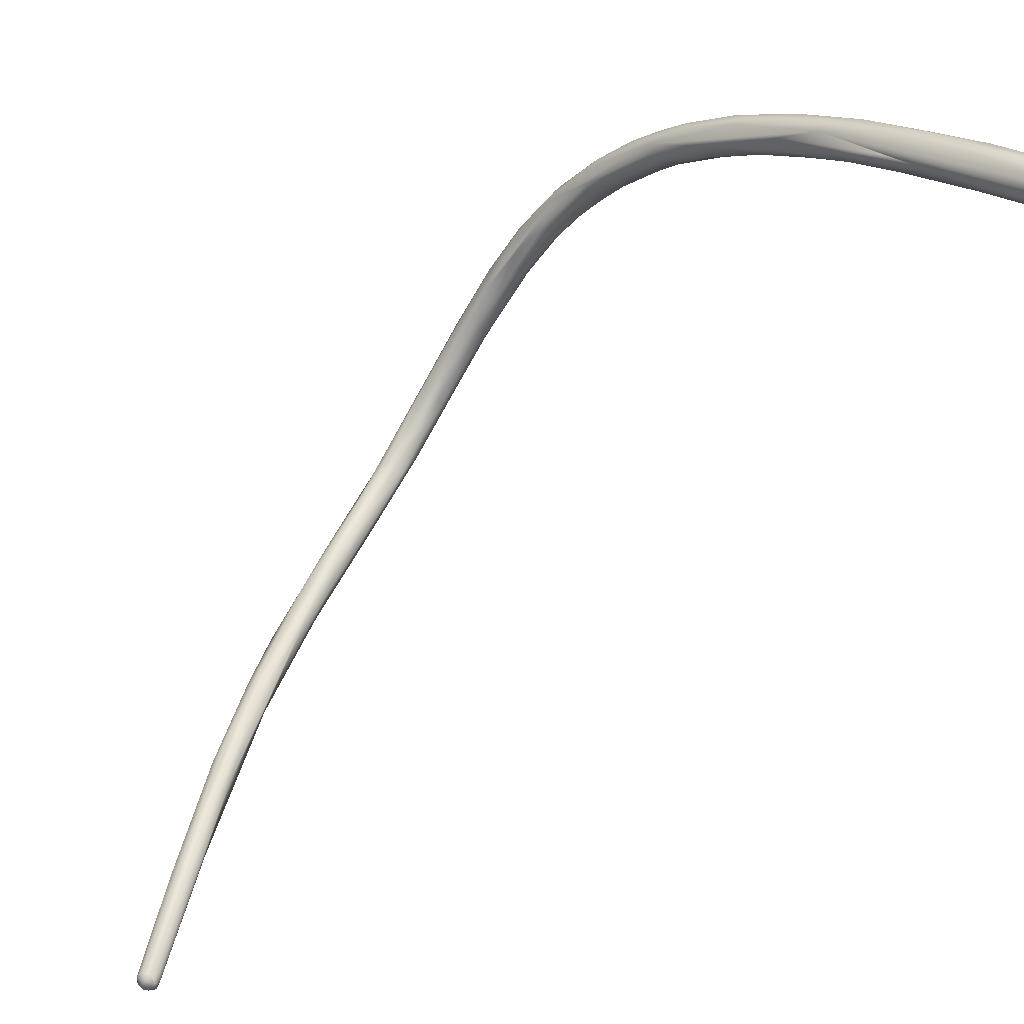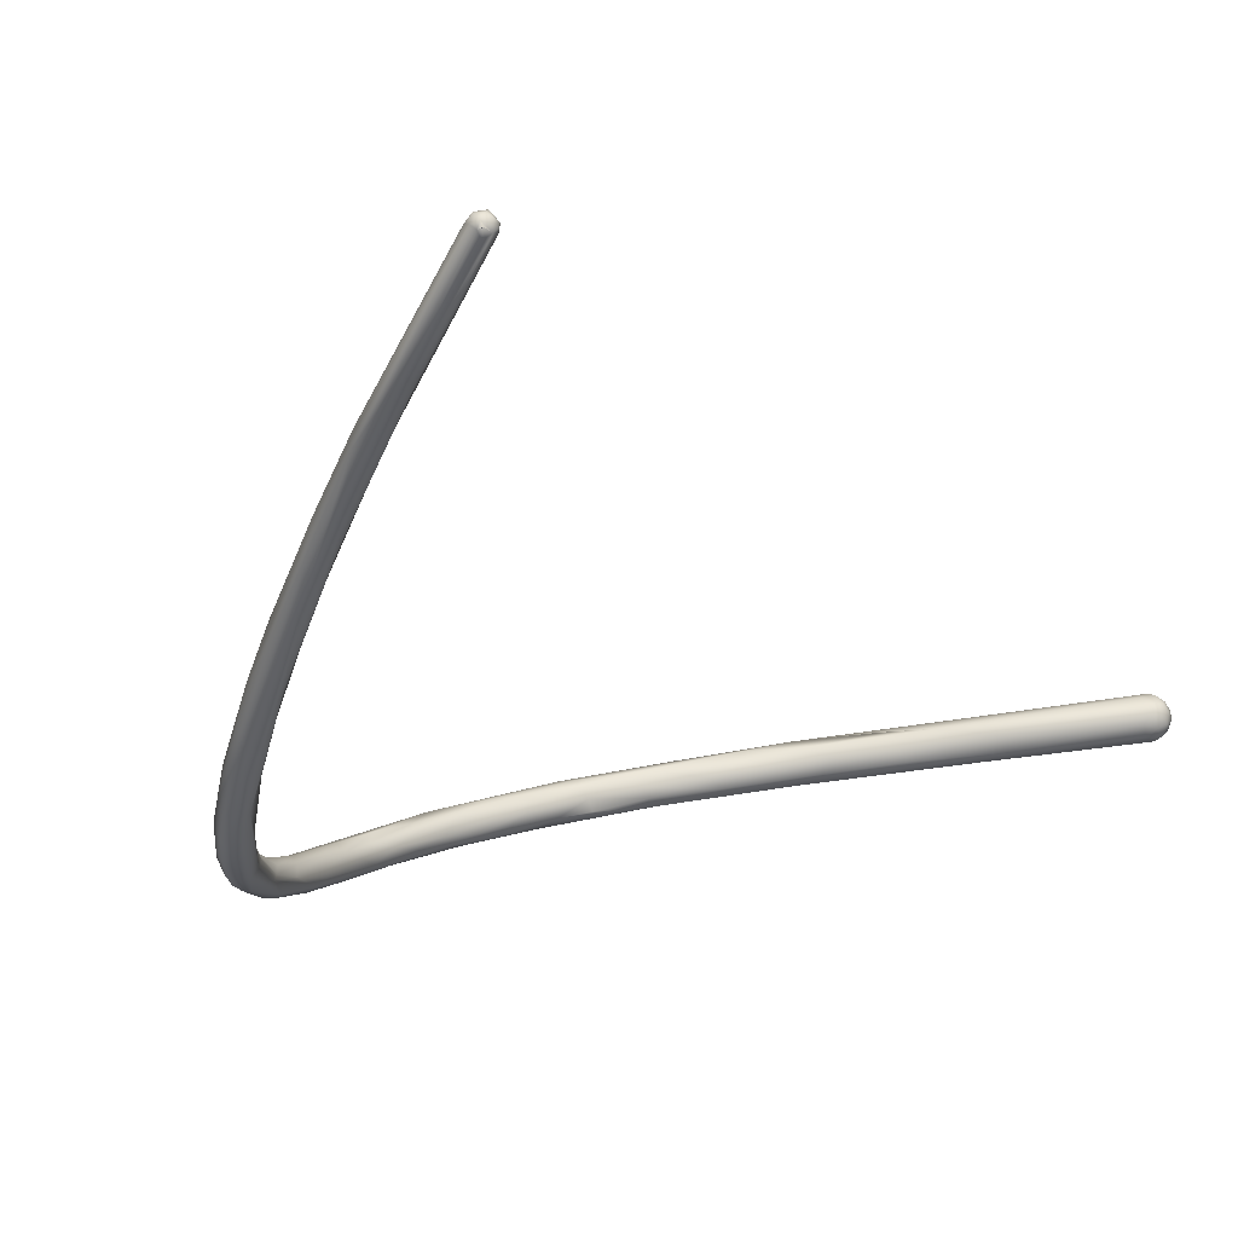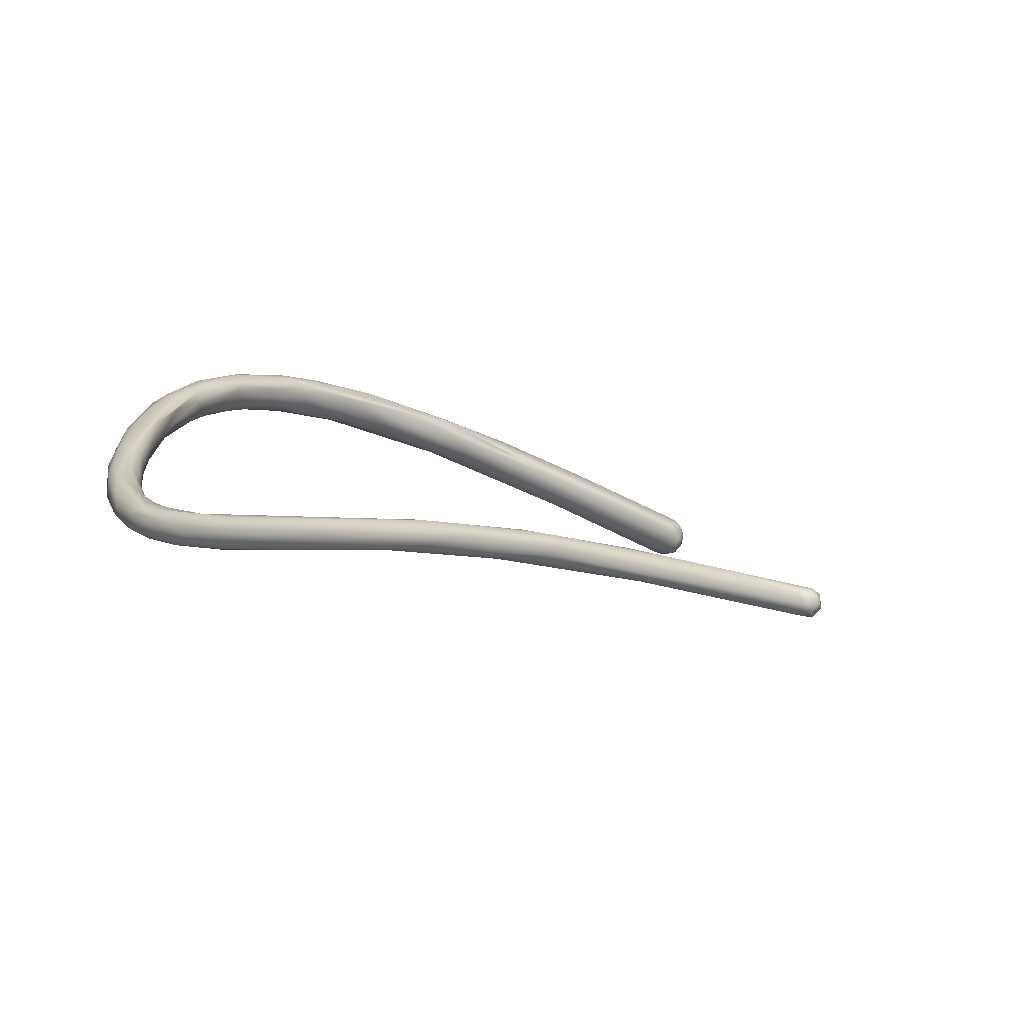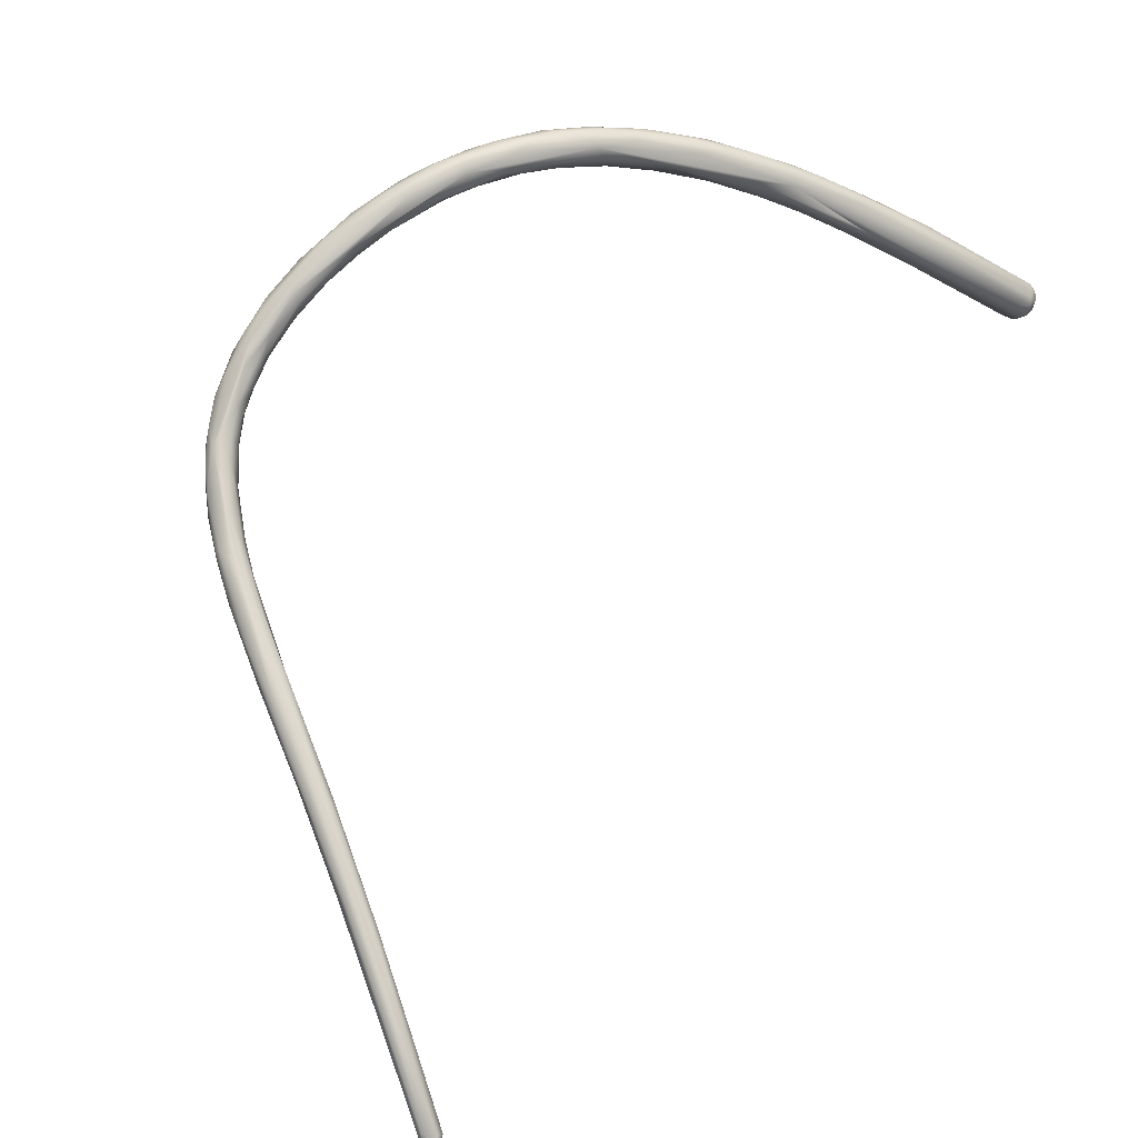
<metadata>
{"format":"obj","ext":"obj","renderer":"f3d","projection":"perspective","resolution":1024,"background":"white","views":[{"elev":21.6,"azim":62.5,"up":"+Z"},{"elev":-67.9,"azim":23.2,"up":"+Z"},{"elev":-36.5,"azim":-21.2,"up":"+Z"},{"elev":-58.2,"azim":-33.3,"up":"+Y"}]}
</metadata>
<code>
o FJ2083.obj_grp1.850
v 0.1545 -0.3936 1.877
v 0.1535 -0.3849 1.886
v 0.1545 -0.3898 1.878
v 0.1541 -0.3916 1.883
v 0.1533 -0.3844 1.891
v 0.1585 -0.4016 1.867
v 0.1564 -0.3995 1.872
v 0.1582 -0.3976 1.868
v 0.1616 -0.4 1.865
v 0.1593 -0.4052 1.866
v 0.1585 -0.3926 1.872
v 0.1607 -0.392 1.873
v 0.156 -0.3942 1.873
v 0.1591 -0.4045 1.87
v 0.1592 -0.4026 1.873
v 0.1559 -0.3876 1.878
v 0.1575 -0.3867 1.879
v 0.1552 -0.3875 1.892
v 0.1569 -0.3914 1.887
v 0.1563 -0.3811 1.887
v 0.1591 -0.3911 1.887
v 0.1542 -0.383 1.897
v 0.1541 -0.38 1.892
v 0.156 -0.375 1.899
v 0.1541 -0.3783 1.9
v 0.1588 -0.3805 1.906
v 0.1588 -0.3858 1.896
v 0.1574 -0.377 1.894
v 0.157 -0.3773 1.909
v 0.1569 -0.3718 1.911
v 0.1666 -0.4085 1.859
v 0.1618 -0.4066 1.862
v 0.1629 -0.4118 1.862
v 0.1646 -0.4016 1.864
v 0.1714 -0.424 1.856
v 0.1626 -0.3929 1.874
v 0.1599 -0.3969 1.88
v 0.162 -0.4028 1.874
v 0.1628 -0.3979 1.877
v 0.1591 -0.3785 1.891
v 0.1612 -0.3846 1.885
v 0.162 -0.3923 1.882
v 0.1606 -0.3877 1.89
v 0.1623 -0.371 1.906
v 0.1595 -0.3699 1.907
v 0.1614 -0.3806 1.904
v 0.1585 -0.3691 1.912
v 0.1593 -0.3711 1.919
v 0.1664 -0.4148 1.857
v 0.1675 -0.4138 1.856
v 0.1713 -0.4115 1.858
v 0.1709 -0.4225 1.854
v 0.1697 -0.4175 1.863
v 0.1654 -0.4073 1.87
v 0.1681 -0.4045 1.865
v 0.165 -0.3982 1.871
v 0.165 -0.4011 1.872
v 0.1695 -0.4084 1.865
v 0.1631 -0.3934 1.877
v 0.1616 -0.385 1.887
v 0.1617 -0.3855 1.89
v 0.1628 -0.3801 1.9
v 0.1624 -0.3787 1.896
v 0.1648 -0.3704 1.91
v 0.1655 -0.3727 1.909
v 0.1653 -0.3753 1.911
v 0.1646 -0.3623 1.925
v 0.1626 -0.3653 1.927
v 0.1637 -0.3704 1.926
v 0.173 -0.423 1.852
v 0.1767 -0.4233 1.85
v 0.1748 -0.4182 1.853
v 0.1746 -0.4263 1.857
v 0.1755 -0.4215 1.86
v 0.1698 -0.4126 1.865
v 0.1687 -0.3706 1.919
v 0.1666 -0.3725 1.922
v 0.1663 -0.3622 1.923
v 0.1718 -0.3657 1.938
v 0.1672 -0.3601 1.933
v 0.1668 -0.3641 1.935
v 0.1793 -0.4325 1.849
v 0.1777 -0.4189 1.856
v 0.1762 -0.4187 1.859
v 0.1863 -0.4392 1.851
v 0.1711 -0.3624 1.926
v 0.1725 -0.3675 1.932
v 0.1699 -0.3642 1.938
v 0.1692 -0.3593 1.938
v 0.181 -0.4314 1.847
v 0.1863 -0.4416 1.847
v 0.1853 -0.4332 1.854
v 0.1814 -0.4268 1.856
v 0.1756 -0.362 1.932
v 0.1722 -0.3674 1.927
v 0.1764 -0.3559 1.937
v 0.1819 -0.3601 1.949
v 0.1738 -0.355 1.941
v 0.173 -0.3576 1.944
v 0.1748 -0.3577 1.947
v 0.1935 -0.4475 1.841
v 0.193 -0.4382 1.845
v 0.1872 -0.4308 1.85
v 0.1787 -0.3573 1.937
v 0.1791 -0.3627 1.94
v 0.1834 -0.353 1.943
v 0.1847 -0.3489 1.95
v 0.1798 -0.3585 1.951
v 0.2046 -0.4543 1.836
v 0.1966 -0.4525 1.844
v 0.199 -0.445 1.846
v 0.181 -0.3603 1.94
v 0.1804 -0.3517 1.951
v 0.1865 -0.3473 1.954
v 0.1796 -0.3569 1.951
v 0.2109 -0.4646 1.833
v 0.1993 -0.4445 1.844
v 0.1844 -0.3551 1.943
v 0.185 -0.3511 1.957
v 0.191 -0.3557 1.952
v 0.1924 -0.3553 1.955
v 0.1869 -0.3567 1.946
v 0.1895 -0.3512 1.96
v 0.2095 -0.4647 1.839
v 0.2083 -0.4605 1.842
v 0.1904 -0.3502 1.949
v 0.1926 -0.3458 1.954
v 0.1887 -0.3469 1.958
v 0.1945 -0.3452 1.964
v 0.1919 -0.3521 1.961
v 0.1912 -0.3541 1.959
v 0.2162 -0.4721 1.832
v 0.1953 -0.3511 1.953
v 0.2011 -0.3407 1.961
v 0.2121 -0.4592 1.835
v 0.2175 -0.4638 1.833
v 0.2186 -0.4671 1.837
v 0.1968 -0.347 1.954
v 0.2016 -0.3475 1.957
v 0.202 -0.3505 1.96
v 0.2022 -0.3401 1.966
v 0.2005 -0.3466 1.968
v 0.1974 -0.3461 1.966
v 0.2089 -0.3472 1.968
v 0.2203 -0.4712 1.836
v 0.2029 -0.3488 1.959
v 0.2049 -0.3411 1.97
v 0.2064 -0.3465 1.969
v 0.2358 -0.4811 1.825
v 0.2287 -0.4829 1.828
v 0.2065 -0.3419 1.96
v 0.2121 -0.3465 1.967
v 0.2104 -0.3364 1.968
v 0.2304 -0.4838 1.822
v 0.2228 -0.4718 1.827
v 0.2141 -0.3387 1.964
v 0.2144 -0.3422 1.964
v 0.2247 -0.3324 1.969
v 0.2268 -0.3302 1.973
v 0.2155 -0.3349 1.972
v 0.2079 -0.342 1.971
v 0.2398 -0.4907 1.816
v 0.2321 -0.4869 1.823
v 0.2262 -0.4788 1.831
v 0.2135 -0.3453 1.965
v 0.2172 -0.3422 1.974
v 0.2417 -0.489 1.823
v 0.244 -0.4938 1.821
v 0.2183 -0.3366 1.976
v 0.2166 -0.3401 1.975
v 0.2464 -0.4943 1.813
v 0.2272 -0.3348 1.968
v 0.2289 -0.3402 1.972
v 0.2265 -0.3388 1.968
v 0.2253 -0.3319 1.976
v 0.2312 -0.334 1.98
v 0.2485 -0.4934 1.813
v 0.2528 -0.504 1.813
v 0.2347 -0.3334 1.97
v 0.2354 -0.3295 1.98
v 0.2372 -0.3346 1.98
v 0.2344 -0.3371 1.978
v 0.271 -0.5195 1.797
v 0.2434 -0.3287 1.972
v 0.2414 -0.3328 1.971
v 0.2404 -0.3255 1.978
v 0.2621 -0.3292 1.981
v 0.2719 -0.5184 1.796
v 0.2698 -0.5195 1.799
v 0.2745 -0.5181 1.801
v 0.2596 -0.3205 1.976
v 0.2436 -0.3254 1.98
v 0.2731 -0.5199 1.801
v 0.272 -0.5207 1.799
v 0.2749 -0.516 1.798
v 0.2739 -0.5155 1.8
v 0.2487 -0.3326 1.974
v 0.2505 -0.3333 1.978
v 0.2494 -0.3276 1.983
v 0.2569 -0.3274 1.973
v 0.2723 -0.3155 1.98
v 0.2665 -0.3216 1.974
v 0.2654 -0.3185 1.982
v 0.2605 -0.3219 1.984
v 0.2614 -0.327 1.984
v 0.2638 -0.3289 1.977
v 0.2718 -0.5163 1.796
v 0.2731 -0.5184 1.796
v 0.2741 -0.5167 1.796
v 0.2731 -0.5184 1.796
v 0.2751 -0.5169 1.797
v 0.272 -0.5208 1.798
v 0.273 -0.5196 1.796
v 0.2741 -0.5202 1.797
v 0.2745 -0.5199 1.8
v 0.2751 -0.5188 1.797
v 0.2694 -0.3211 1.985
v 0.2756 -0.5174 1.798
v 0.2755 -0.5174 1.798
v 0.2695 -0.3249 1.975
v 0.2824 -0.3241 1.979
v 0.2814 -0.3221 1.985
v 0.2869 -0.3161 1.975
v 0.2864 -0.3141 1.985
v 0.3026 -0.308 1.977
v 0.285 -0.3199 1.975
v 0.2907 -0.317 1.986
v 0.3089 -0.3092 1.975
v 0.2966 -0.3198 1.978
v 0.2959 -0.3091 1.982
v 0.3079 -0.3157 1.984
v 0.3085 -0.3143 1.975
v 0.3452 -0.3073 1.981
v 0.3164 -0.3045 1.984
v 0.3064 -0.3101 1.986
v 0.3406 -0.3004 1.974
v 0.3442 -0.3064 1.983
v 0.3415 -0.3041 1.974
v 0.3419 -0.2971 1.977
v 0.3435 -0.3022 1.985
v 0.3423 -0.2989 1.984
v 0.3444 -0.3044 1.985
v 0.3419 -0.2971 1.981
v 0.3427 -0.2966 1.979
v 0.3418 -0.3088 1.979
v 0.3439 -0.2982 1.976
v 0.3459 -0.2979 1.978
v 0.3441 -0.3015 1.974
v 0.3464 -0.3012 1.975
v 0.3448 -0.3052 1.975
v 0.3462 -0.3042 1.975
v 0.3453 -0.3067 1.976
v 0.3455 -0.2977 1.981
v 0.3441 -0.2979 1.983
v 0.3446 -0.3002 1.984
v 0.3459 -0.3029 1.984
v 0.3464 -0.2993 1.977
v 0.3478 -0.3005 1.978
v 0.3479 -0.303 1.977
v 0.3474 -0.3053 1.978
v 0.3465 -0.3069 1.98
v 0.3472 -0.2994 1.98
v 0.3483 -0.3021 1.979
v 0.3465 -0.3 1.983
v 0.3479 -0.3025 1.982
v 0.3479 -0.3047 1.98
v 0.3468 -0.3048 1.983
f 1 2 3
f 1 4 2
f 4 5 2
f 13 6 7
f 6 13 8
f 6 10 7
f 13 11 8
f 13 7 1
f 33 7 10
f 33 14 7
f 3 16 13
f 11 13 16
f 3 13 1
f 4 7 14
f 1 7 4
f 18 4 14
f 18 15 19
f 14 15 18
f 20 16 2
f 3 2 16
f 17 16 20
f 4 18 22
f 23 24 20
f 2 5 25
f 23 20 2
f 4 22 5
f 18 19 26
f 19 27 26
f 25 23 2
f 24 28 20
f 5 22 25
f 26 29 18
f 25 24 23
f 32 9 31
f 33 10 32
f 6 8 32
f 8 9 32
f 32 10 6
f 14 33 35
f 11 9 8
f 9 11 12
f 34 9 12
f 11 17 12
f 11 16 17
f 15 38 37
f 38 39 37
f 17 40 12
f 41 36 12
f 37 19 15
f 20 40 17
f 37 21 19
f 40 41 12
f 21 27 19
f 43 21 37
f 40 20 28
f 40 44 41
f 21 43 27
f 28 45 40
f 43 46 27
f 28 24 45
f 30 47 24
f 47 45 24
f 24 25 30
f 22 18 29
f 25 22 29
f 25 48 30
f 29 48 25
f 31 34 51
f 50 49 32
f 32 31 50
f 32 49 33
f 49 52 33
f 31 9 34
f 15 14 53
f 34 12 51
f 54 15 53
f 12 36 51
f 36 55 51
f 15 54 38
f 57 38 54
f 54 58 57
f 56 36 59
f 36 56 55
f 57 39 38
f 56 57 58
f 59 42 39
f 42 37 39
f 56 59 57
f 39 57 59
f 36 41 59
f 59 41 60
f 59 60 42
f 43 37 42
f 61 43 42
f 60 61 42
f 60 62 61
f 60 63 62
f 41 44 63
f 41 63 60
f 43 61 46
f 44 64 63
f 63 64 65
f 40 45 44
f 63 65 66
f 66 62 63
f 46 26 27
f 61 62 46
f 45 47 67
f 30 68 47
f 68 30 48
f 29 69 48
f 69 29 26
f 70 50 71
f 50 70 49
f 70 52 49
f 72 31 51
f 52 35 33
f 35 73 14
f 53 74 75
f 73 53 14
f 58 54 75
f 54 53 75
f 55 56 58
f 65 76 66
f 46 62 66
f 66 77 46
f 44 45 78
f 46 77 26
f 45 67 78
f 68 67 47
f 79 69 26
f 67 68 80
f 81 68 48
f 48 69 81
f 31 71 50
f 52 82 35
f 72 71 31
f 83 51 55
f 75 74 84
f 85 74 53
f 55 58 83
f 58 75 84
f 58 84 83
f 64 86 65
f 86 64 44
f 65 86 76
f 77 66 76
f 86 44 78
f 76 87 77
f 77 79 26
f 81 69 88
f 68 89 80
f 81 89 68
f 70 71 90
f 70 90 82
f 70 82 52
f 82 91 35
f 73 85 53
f 92 74 85
f 92 93 74
f 74 93 84
f 76 86 94
f 95 76 94
f 87 76 95
f 86 78 96
f 77 97 79
f 87 97 77
f 80 98 67
f 99 89 81
f 79 88 69
f 100 99 81
f 82 90 101
f 51 83 102
f 83 84 103
f 86 104 94
f 78 67 96
f 104 86 96
f 106 104 96
f 105 87 95
f 67 98 107
f 98 80 89
f 88 79 108
f 100 81 88
f 51 102 72
f 83 103 102
f 35 91 110
f 73 35 110
f 103 84 93
f 103 93 111
f 92 111 93
f 95 94 112
f 105 95 112
f 67 107 96
f 113 98 89
f 98 113 114
f 88 115 100
f 97 108 79
f 115 88 108
f 109 71 72
f 101 90 116
f 101 91 82
f 85 73 110
f 102 103 117
f 94 104 118
f 112 94 118
f 118 104 106
f 97 87 105
f 107 106 96
f 99 113 89
f 107 98 114
f 113 99 100
f 113 100 119
f 103 111 117
f 112 120 105
f 121 97 105
f 120 112 122
f 119 100 115
f 97 131 108
f 115 123 119
f 115 108 123
f 109 72 102
f 85 110 124
f 125 92 85
f 122 112 118
f 126 106 127
f 127 106 107
f 120 121 105
f 128 113 119
f 128 114 113
f 128 119 129
f 131 130 108
f 130 123 108
f 109 90 71
f 116 90 109
f 116 132 101
f 101 132 91
f 125 85 124
f 118 106 126
f 133 122 118
f 133 120 122
f 134 107 114
f 107 134 127
f 129 119 123
f 102 135 109
f 102 136 135
f 110 91 132
f 117 136 102
f 117 111 136
f 92 137 111
f 133 118 126
f 126 127 138
f 133 126 139
f 121 120 140
f 114 128 141
f 129 141 128
f 123 130 142
f 143 123 142
f 144 131 97
f 143 129 123
f 125 137 92
f 137 125 145
f 138 139 126
f 133 139 146
f 146 120 133
f 146 140 120
f 97 121 144
f 148 130 131
f 148 142 130
f 132 124 110
f 124 132 150
f 137 149 111
f 127 151 138
f 134 151 127
f 138 151 139
f 152 121 140
f 141 153 114
f 134 114 153
f 129 143 147
f 109 154 116
f 155 154 109
f 135 155 109
f 136 111 149
f 157 146 139
f 151 134 158
f 129 147 141
f 144 148 131
f 144 121 152
f 141 147 160
f 147 143 161
f 143 142 161
f 142 148 161
f 162 154 155
f 132 163 150
f 124 164 125
f 125 164 145
f 139 151 157
f 156 157 151
f 157 165 146
f 146 165 140
f 144 166 148
f 136 155 135
f 116 154 132
f 154 163 132
f 167 137 145
f 168 145 164
f 124 150 164
f 158 134 159
f 159 134 153
f 165 152 140
f 141 160 153
f 147 161 169
f 170 169 161
f 170 161 148
f 148 166 170
f 155 171 162
f 168 167 145
f 156 172 157
f 165 173 152
f 173 144 152
f 160 147 169
f 171 155 136
f 156 151 158
f 174 157 172
f 174 173 165
f 159 153 160
f 175 160 169
f 169 170 176
f 136 177 171
f 168 164 150
f 172 156 158
f 174 165 157
f 150 163 178
f 167 149 137
f 168 150 178
f 179 174 172
f 175 169 180
f 181 170 166
f 144 182 166
f 166 182 181
f 181 176 170
f 180 169 176
f 162 183 154
f 154 183 163
f 136 149 177
f 158 184 172
f 172 184 179
f 179 185 174
f 174 185 173
f 186 159 160
f 187 182 144
f 162 188 183
f 189 178 163
f 167 168 190
f 158 191 184
f 175 186 160
f 175 180 192
f 175 192 186
f 162 171 188
f 177 209 171
f 168 193 190
f 189 194 178
f 191 158 159
f 177 149 195
f 178 193 168
f 196 149 167
f 185 179 184
f 197 173 185
f 198 144 173
f 198 187 144
f 176 181 199
f 199 180 176
f 184 200 185
f 186 201 159
f 149 196 195
f 184 191 202
f 173 197 198
f 180 204 192
f 186 192 203
f 205 199 181
f 163 183 189
f 185 200 197
f 206 198 197
f 201 191 159
f 201 186 203
f 204 180 199
f 207 209 208
f 207 208 188
f 210 208 209
f 207 171 209
f 209 195 211
f 177 195 209
f 183 212 189
f 171 207 188
f 212 194 189
f 183 188 213
f 213 212 183
f 210 213 188
f 212 213 214
f 209 213 210
f 215 212 214
f 212 215 194
f 216 213 209
f 216 214 213
f 193 178 194
f 215 193 194
f 203 192 204
f 204 199 217
f 182 205 181
f 187 205 182
f 211 195 218
f 195 196 219
f 209 211 216
f 215 214 216
f 216 211 218
f 216 218 215
f 190 196 167
f 193 215 190
f 219 196 190
f 219 190 218
f 190 215 218
f 200 184 202
f 197 200 220
f 206 221 198
f 217 199 205
f 222 205 187
f 206 197 220
f 223 202 191
f 202 220 200
f 187 198 221
f 224 203 204
f 204 217 224
f 225 191 201
f 202 226 220
f 206 220 226
f 217 205 227
f 205 222 227
f 228 223 191
f 228 191 225
f 226 229 206
f 229 221 206
f 230 201 203
f 226 202 223
f 231 222 187
f 230 203 224
f 235 224 217
f 233 231 187
f 217 227 235
f 223 232 226
f 232 229 226
f 230 224 234
f 228 232 223
f 221 229 187
f 235 234 224
f 231 233 237
f 232 228 238
f 230 239 201
f 231 227 222
f 227 240 235
f 239 225 201
f 241 234 235
f 231 242 227
f 230 234 243
f 236 228 225
f 236 238 228
f 244 239 230
f 244 230 243
f 245 233 187
f 245 187 229
f 242 240 227
f 225 239 236
f 236 239 246
f 239 244 246
f 236 246 248
f 236 248 238
f 249 248 246
f 232 238 250
f 248 250 238
f 251 252 250
f 252 232 250
f 232 252 229
f 229 252 245
f 246 244 247
f 253 247 244
f 253 244 254
f 234 241 243
f 254 243 241
f 244 243 254
f 255 254 241
f 237 242 231
f 255 240 256
f 242 256 240
f 241 235 240
f 241 240 255
f 246 257 249
f 247 257 246
f 249 257 258
f 257 247 258
f 259 249 258
f 248 249 251
f 250 248 251
f 251 260 252
f 259 251 249
f 259 260 251
f 245 252 261
f 253 262 247
f 247 262 258
f 258 262 263
f 263 259 258
f 262 265 263
f 260 266 261
f 266 260 259
f 259 263 266
f 267 266 265
f 267 261 266
f 263 265 266
f 245 261 233
f 252 260 261
f 254 255 264
f 264 255 256
f 264 262 253
f 254 264 253
f 264 256 265
f 265 262 264
f 233 267 237
f 267 242 237
f 242 267 256
f 265 256 267
f 261 267 233

</code>
